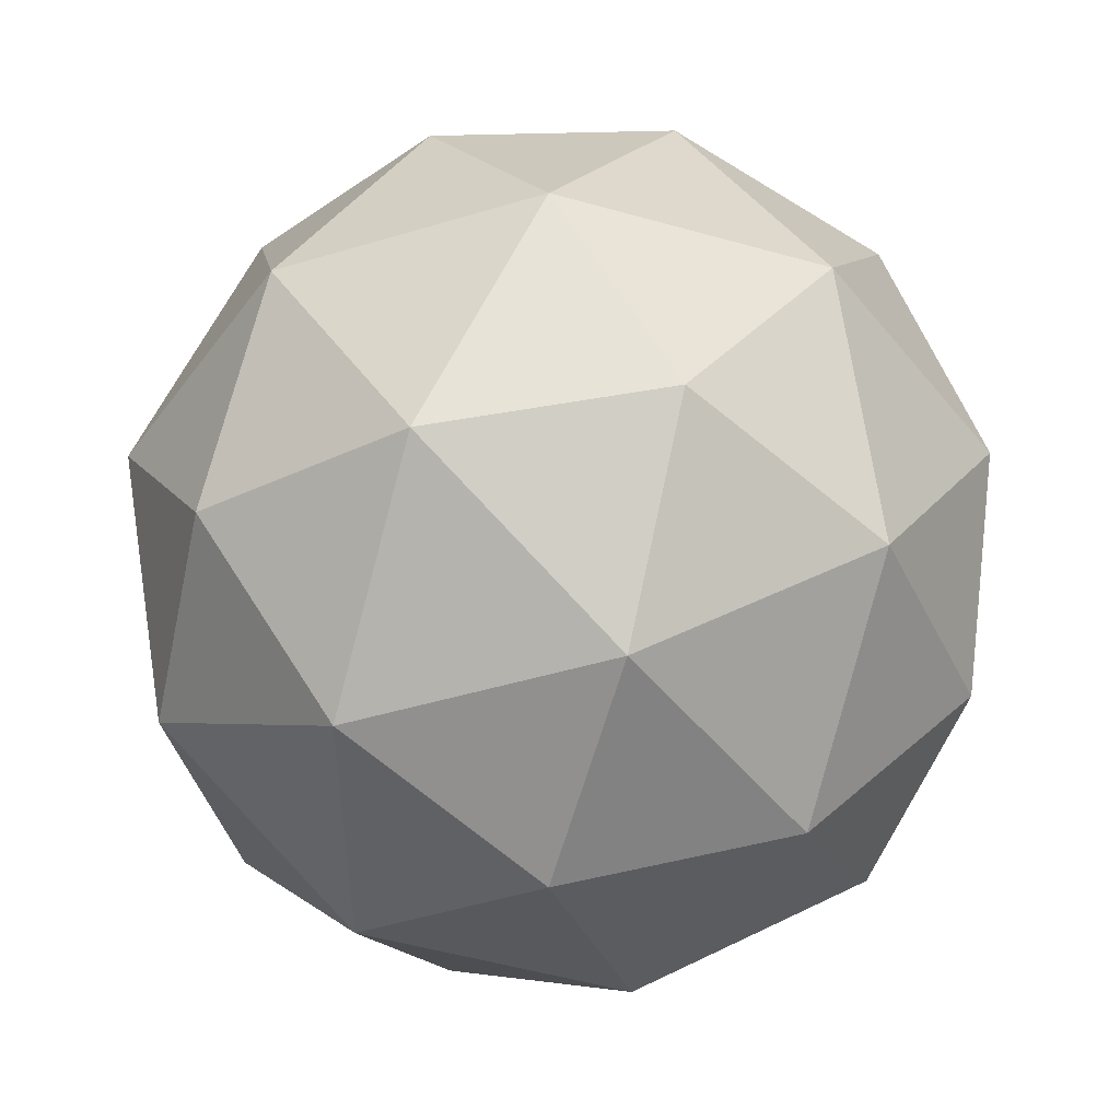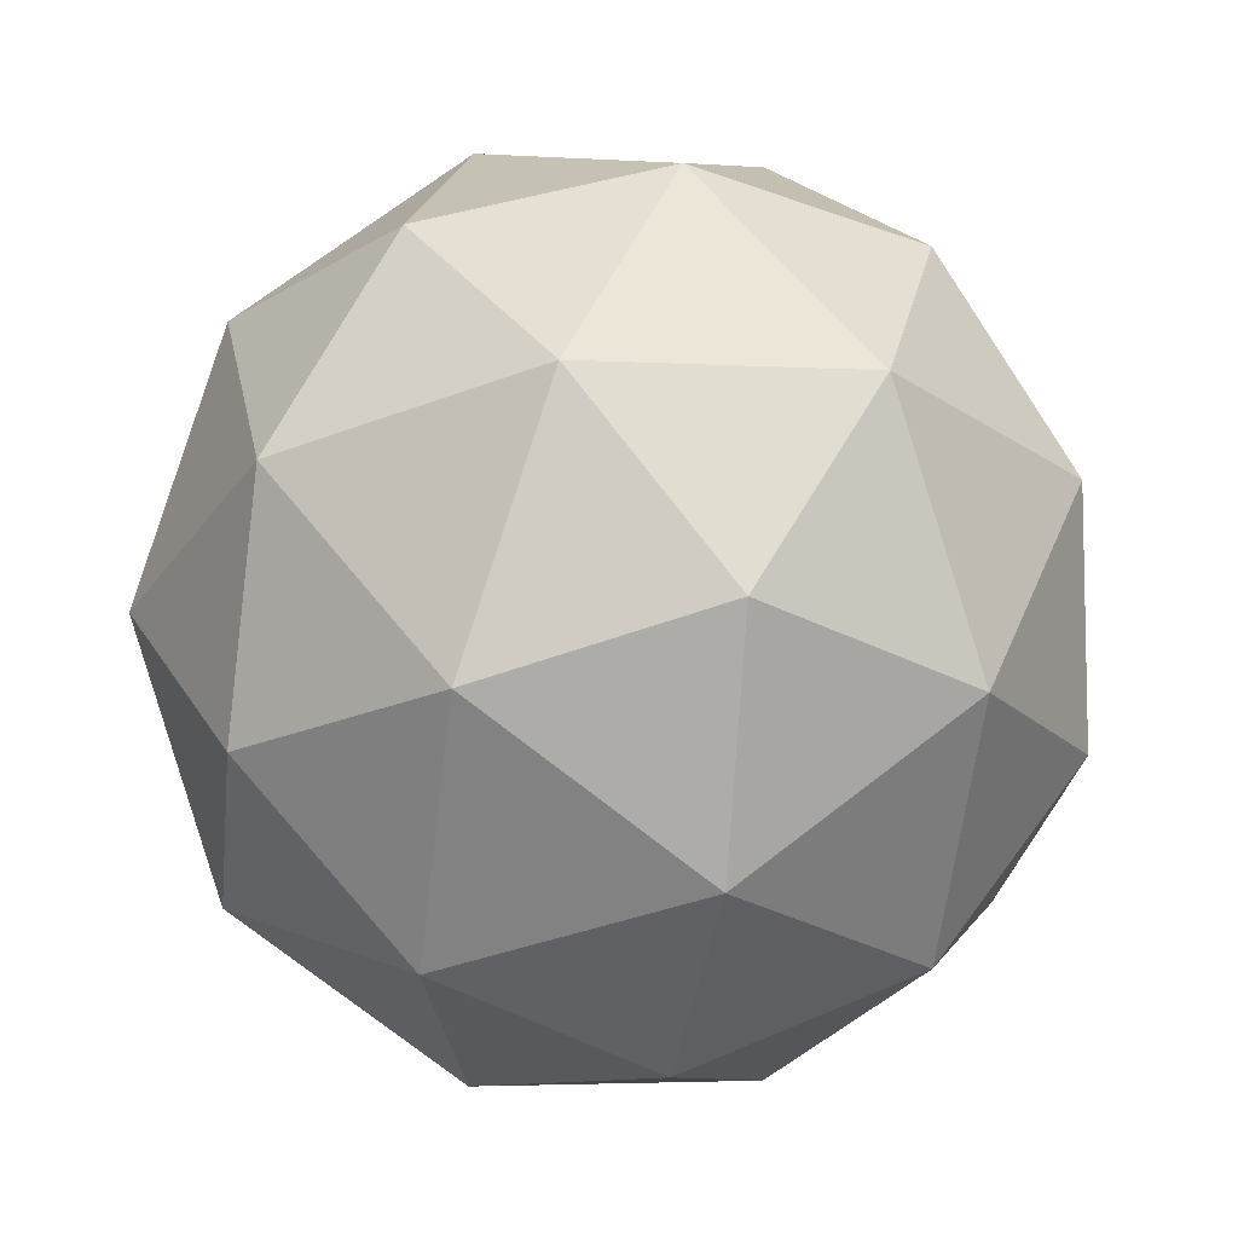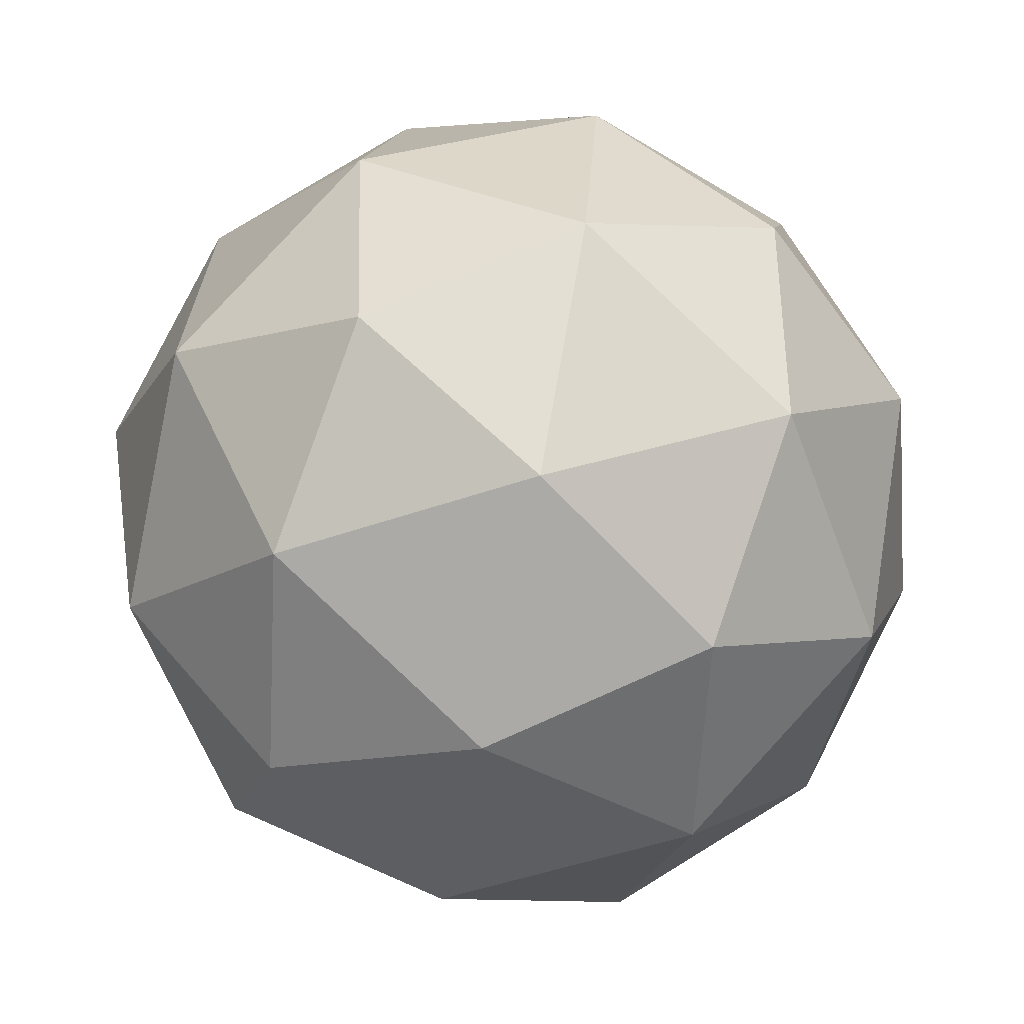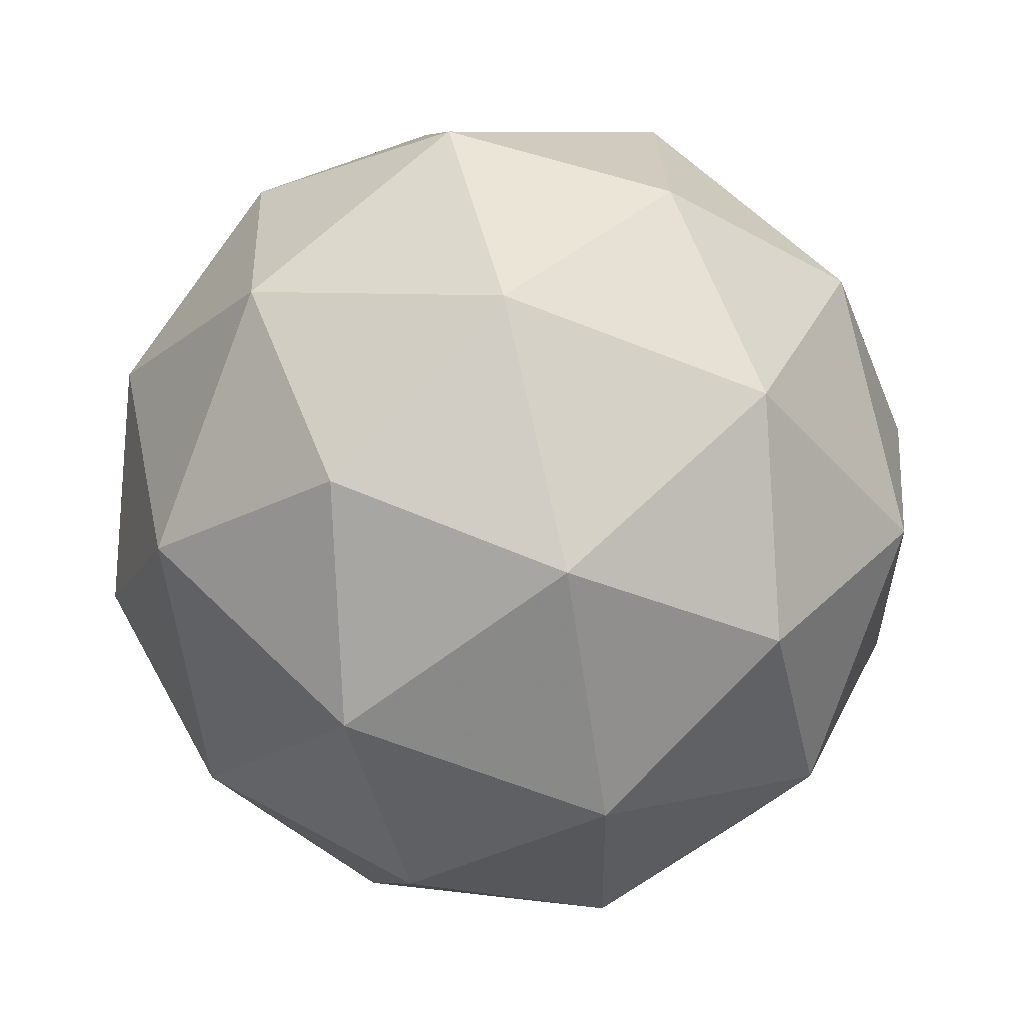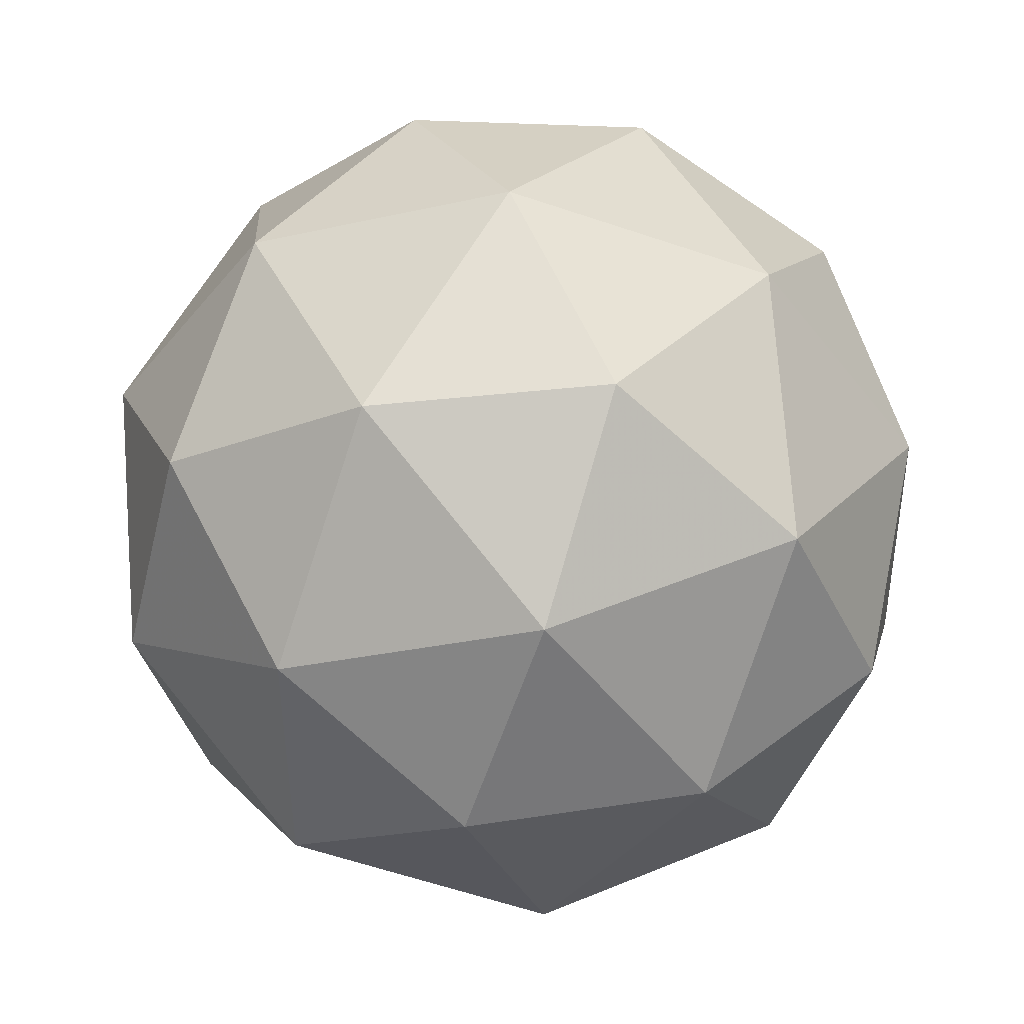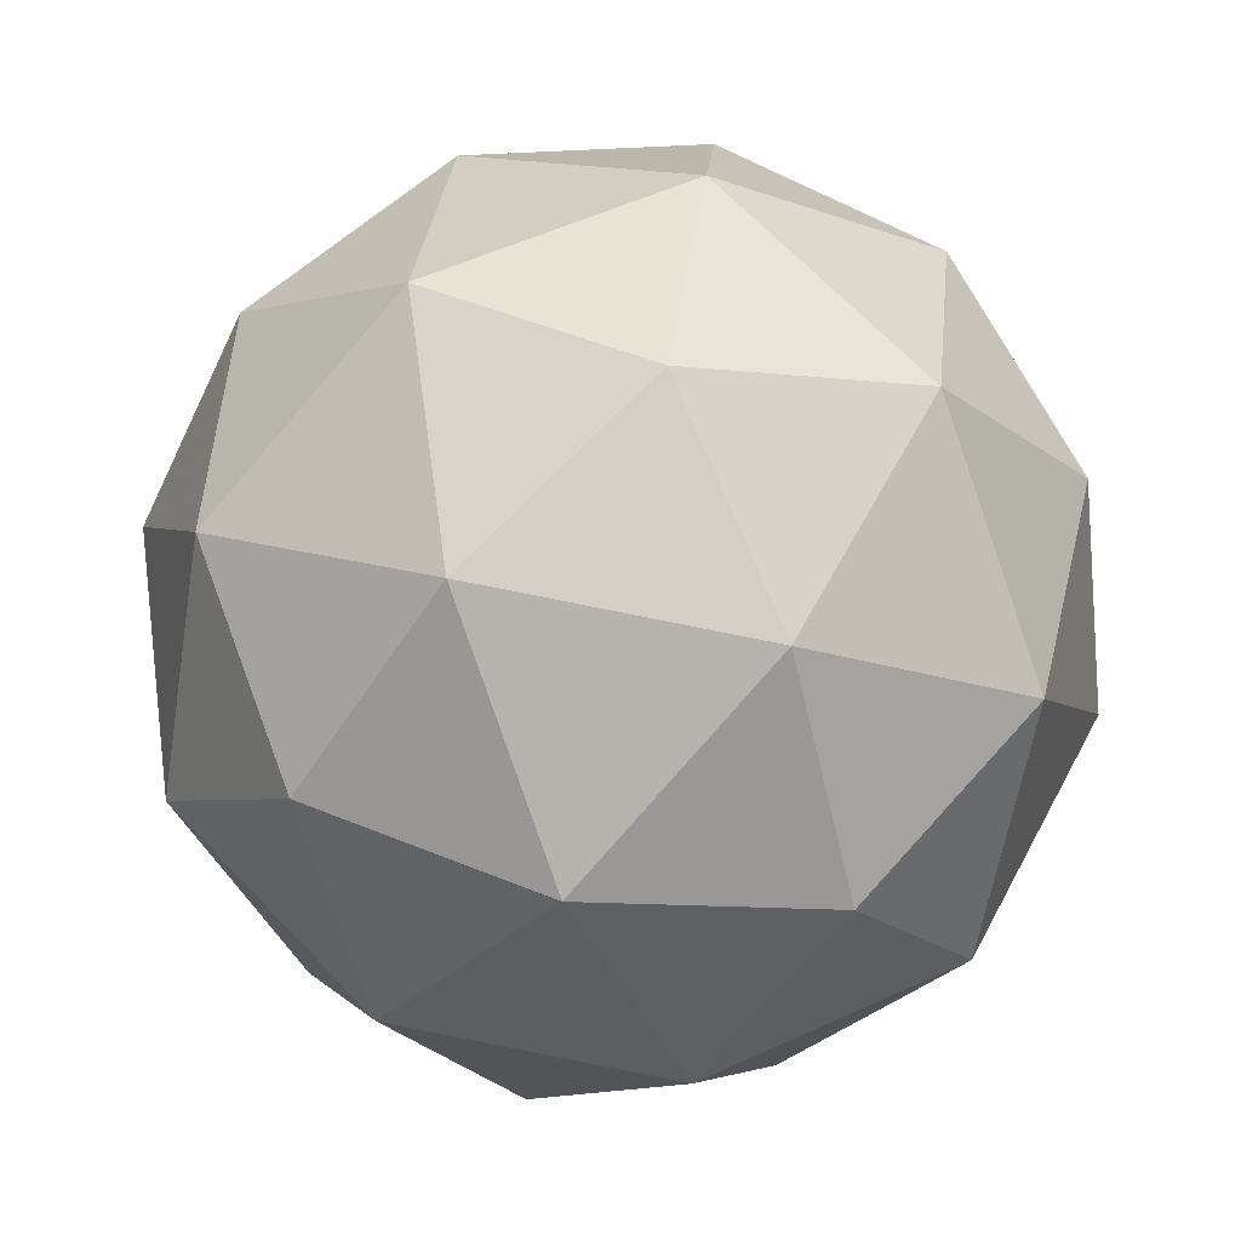
<metadata>
{"format":"obj","ext":"obj","renderer":"f3d","projection":"perspective","resolution":1024,"background":"white","views":[{"elev":53.0,"azim":142.5,"up":"+Y"},{"elev":-53.9,"azim":87.7,"up":"+Z"},{"elev":17.9,"azim":-142.2,"up":"+Z"},{"elev":-50.1,"azim":42.6,"up":"+Z"},{"elev":56.4,"azim":147.3,"up":"+Y"},{"elev":22.9,"azim":-79.2,"up":"+Z"}]}
</metadata>
<code>
v 15.75 2.199 -5.243
v 15.75 2.215 -5.325
v 15.81 2.238 -5.271
v 15.78 2.264 -5.201
v 15.69 2.257 -5.211
v 15.68 2.227 -5.289
v 15.79 2.29 -5.333
v 15.81 2.32 -5.256
v 15.73 2.332 -5.219
v 15.67 2.309 -5.274
v 15.71 2.283 -5.344
v 15.74 2.348 -5.302
v 15.79 2.209 -5.255
v 15.75 2.195 -5.286
v 15.79 2.218 -5.303
v 15.71 2.212 -5.313
v 15.71 2.202 -5.265
v 15.76 2.224 -5.213
v 15.8 2.247 -5.229
v 15.72 2.22 -5.219
v 15.73 2.259 -5.194
v 15.68 2.237 -5.246
v 15.73 2.245 -5.346
v 15.69 2.252 -5.324
v 15.81 2.262 -5.308
v 15.78 2.249 -5.339
v 15.8 2.296 -5.221
v 15.82 2.28 -5.262
v 15.71 2.299 -5.205
v 15.76 2.303 -5.199
v 15.66 2.267 -5.283
v 15.67 2.285 -5.237
v 15.75 2.289 -5.351
v 15.81 2.311 -5.299
v 15.77 2.336 -5.232
v 15.69 2.329 -5.242
v 15.68 2.3 -5.315
v 15.77 2.327 -5.325
v 15.72 2.323 -5.332
v 15.78 2.345 -5.28
v 15.73 2.352 -5.258
v 15.7 2.338 -5.29
f 1 14 13
f 2 14 16
f 1 13 18
f 1 18 20
f 1 20 17
f 2 16 23
f 3 15 25
f 4 19 27
f 5 21 29
f 6 22 31
f 2 23 26
f 3 25 28
f 4 27 30
f 5 29 32
f 6 31 24
f 7 33 38
f 8 34 40
f 9 35 41
f 10 36 42
f 11 37 39
f 39 42 12
f 39 37 42
f 37 10 42
f 42 41 12
f 42 36 41
f 36 9 41
f 41 40 12
f 41 35 40
f 35 8 40
f 40 38 12
f 40 34 38
f 34 7 38
f 38 39 12
f 38 33 39
f 33 11 39
f 24 37 11
f 24 31 37
f 31 10 37
f 32 36 10
f 32 29 36
f 29 9 36
f 30 35 9
f 30 27 35
f 27 8 35
f 28 34 8
f 28 25 34
f 25 7 34
f 26 33 7
f 26 23 33
f 23 11 33
f 31 32 10
f 31 22 32
f 22 5 32
f 29 30 9
f 29 21 30
f 21 4 30
f 27 28 8
f 27 19 28
f 19 3 28
f 25 26 7
f 25 15 26
f 15 2 26
f 23 24 11
f 23 16 24
f 16 6 24
f 17 22 6
f 17 20 22
f 20 5 22
f 20 21 5
f 20 18 21
f 18 4 21
f 18 19 4
f 18 13 19
f 13 3 19
f 16 17 6
f 16 14 17
f 14 1 17
f 13 15 3
f 13 14 15
f 14 2 15

</code>
